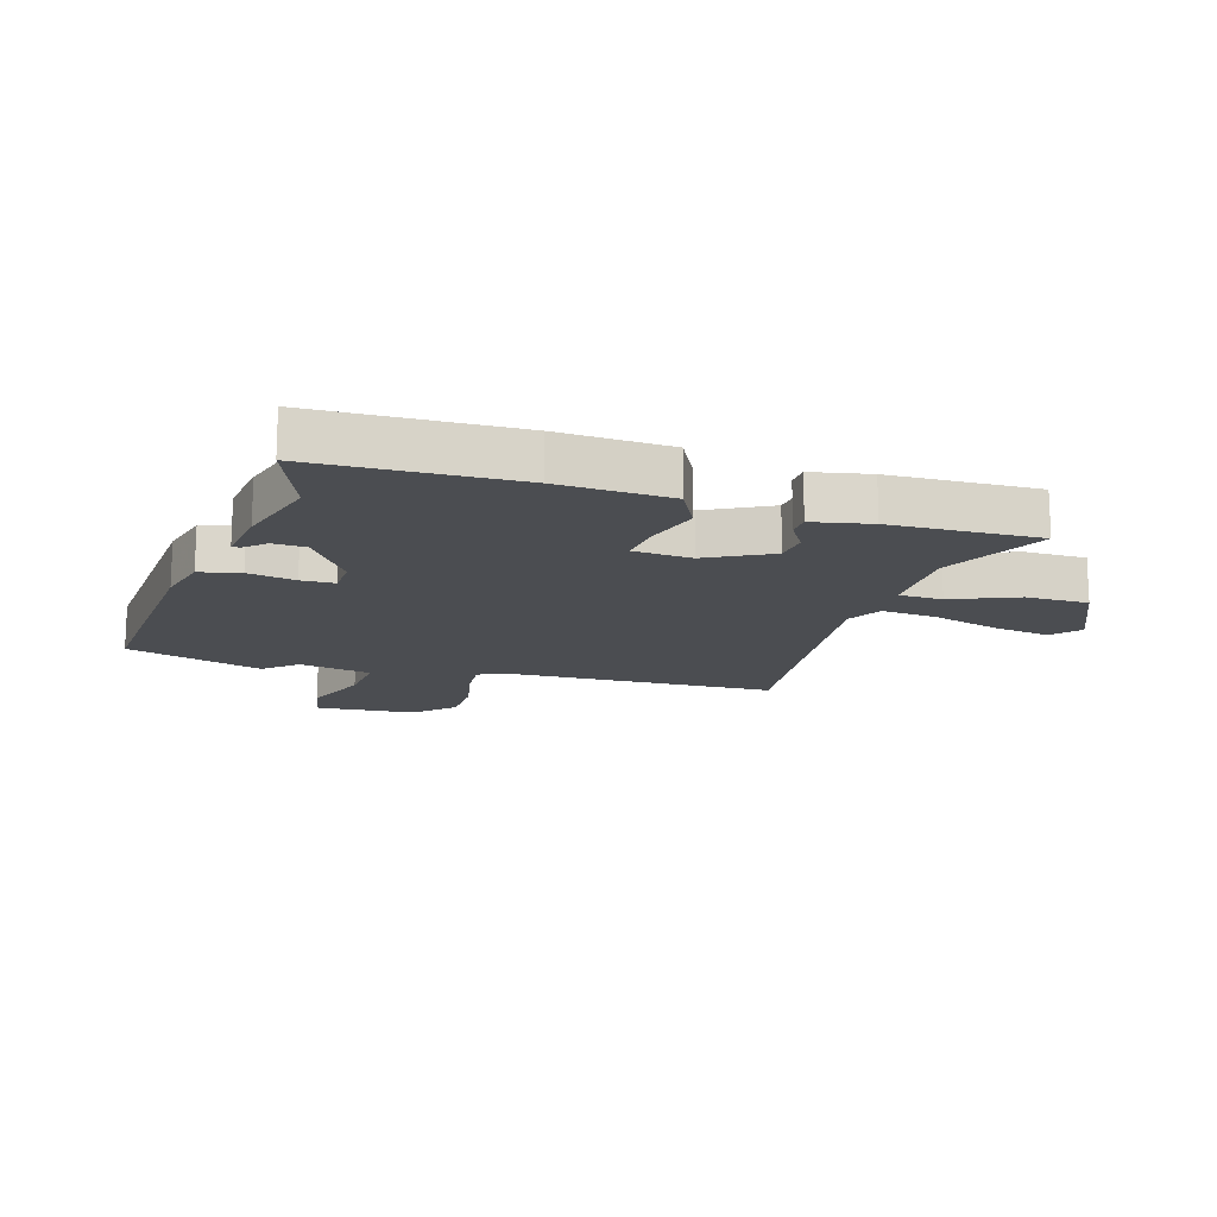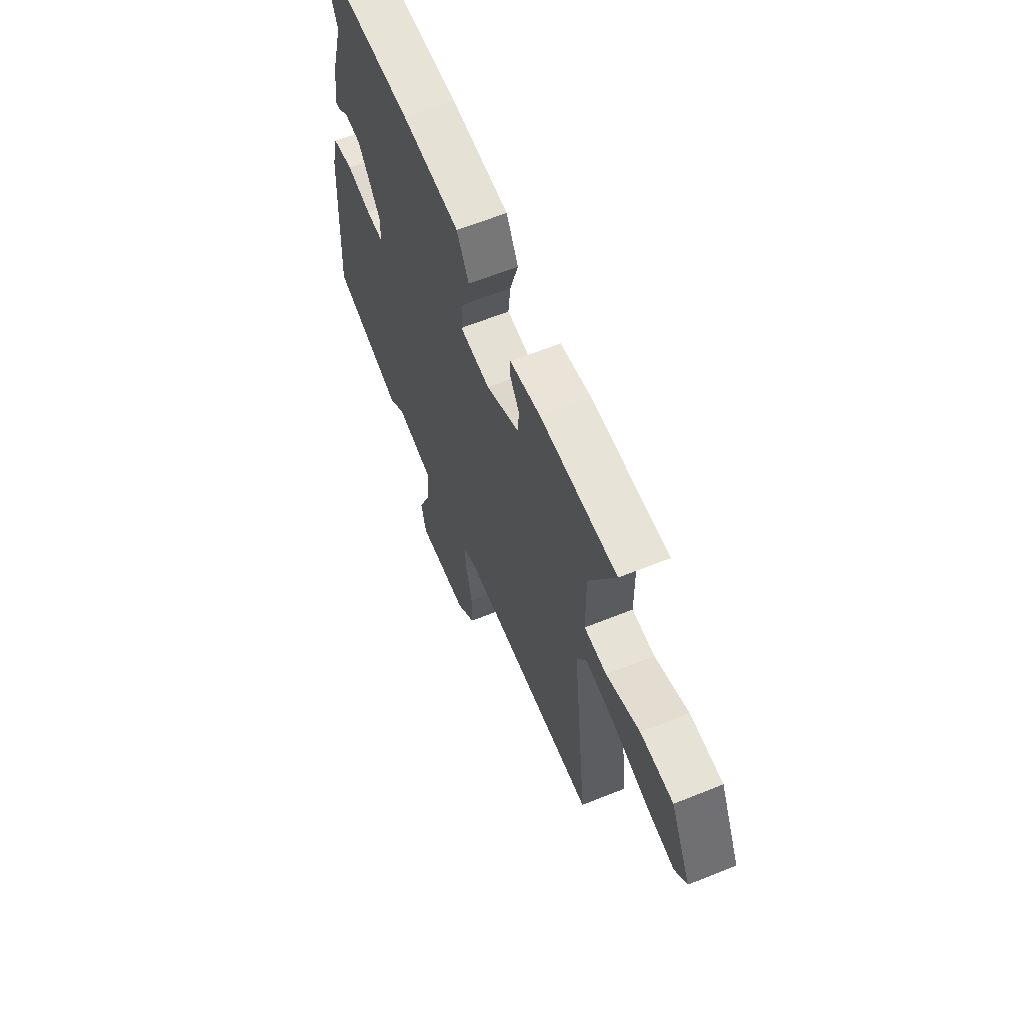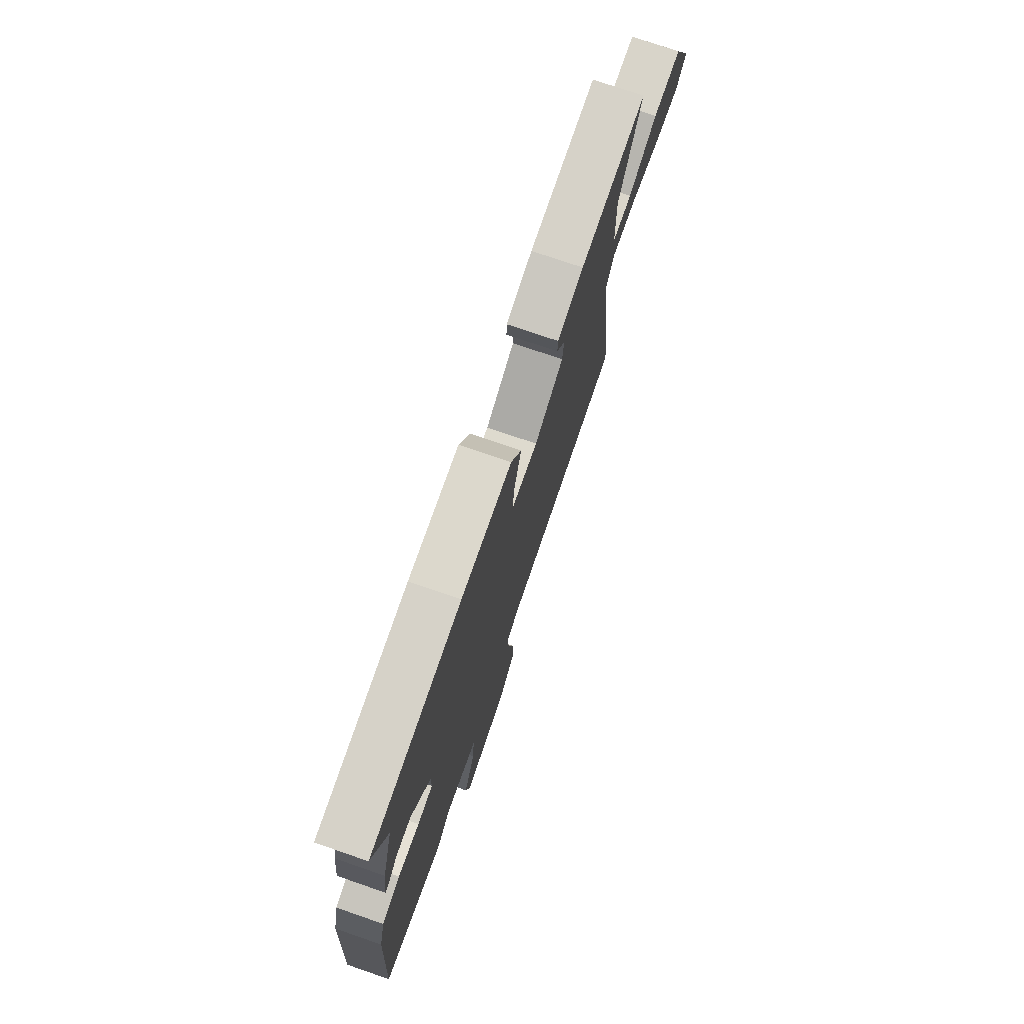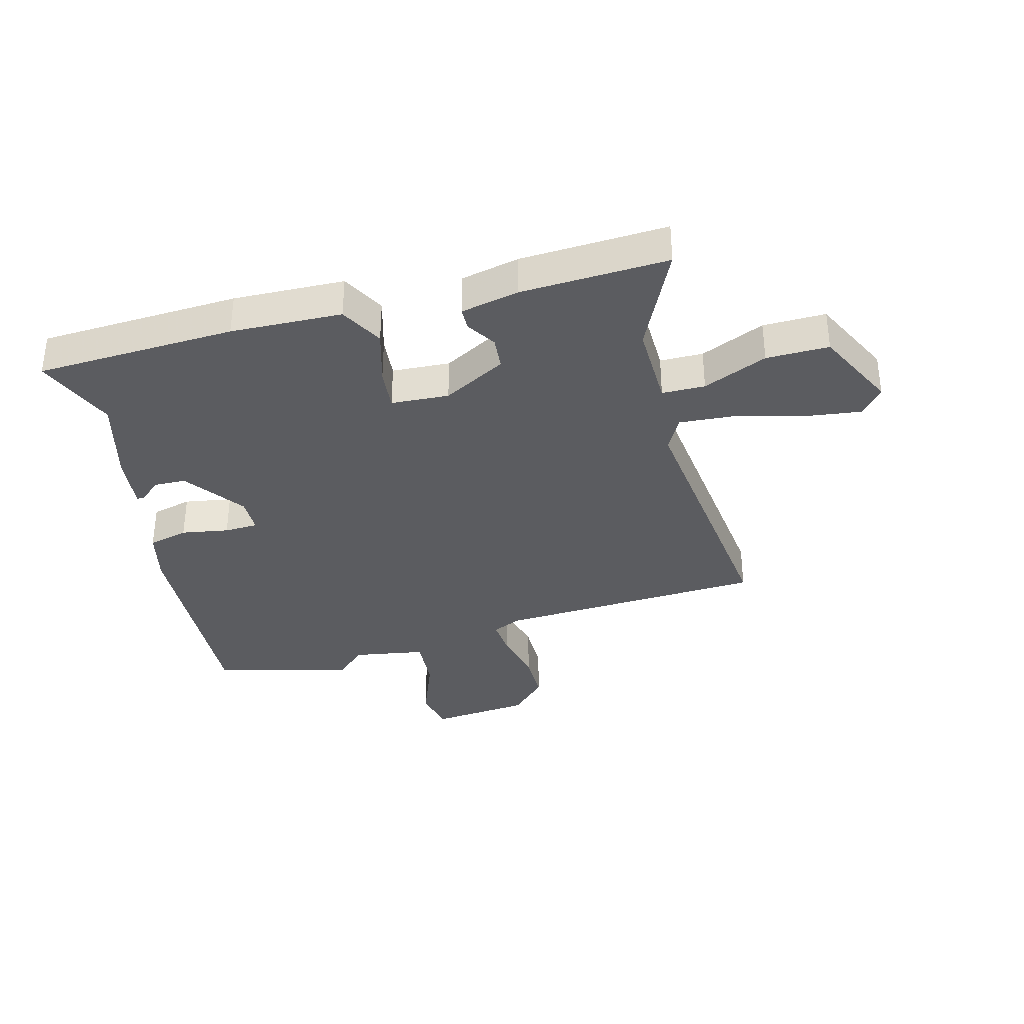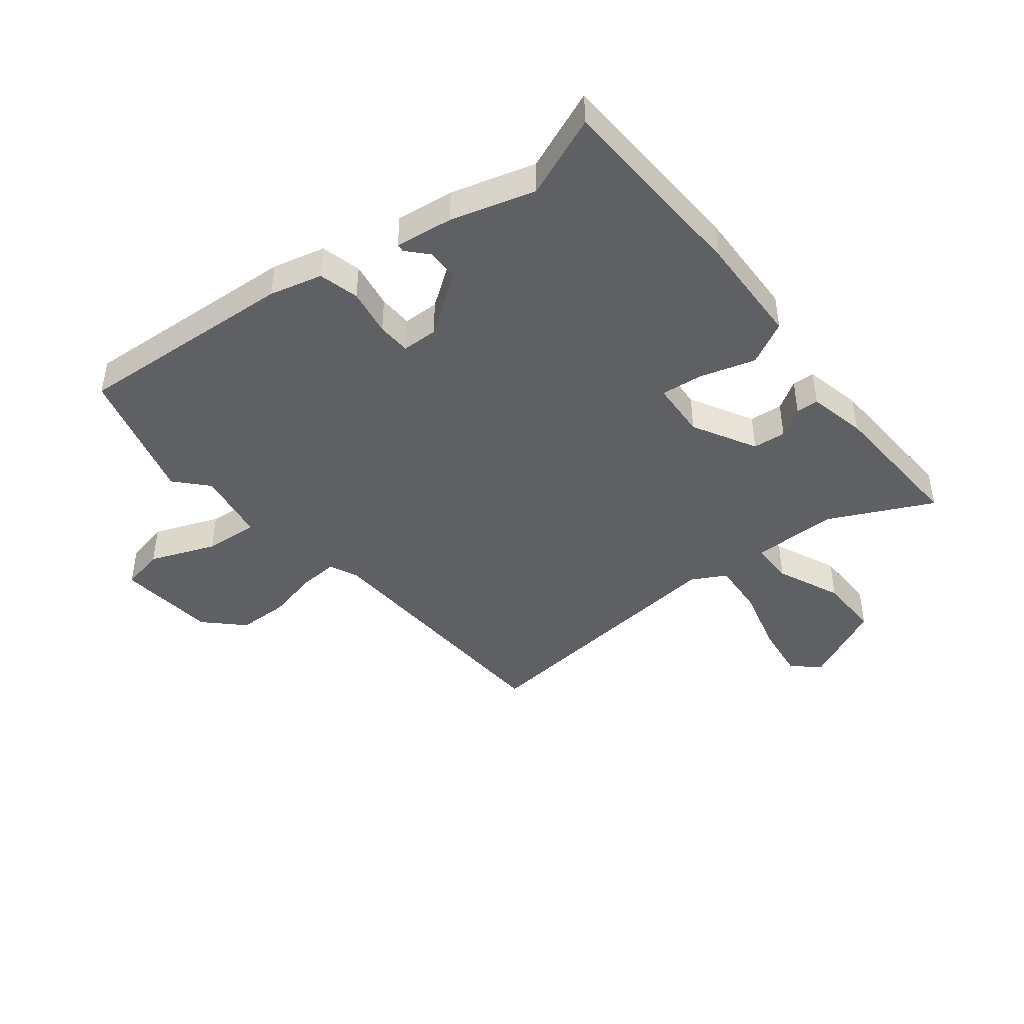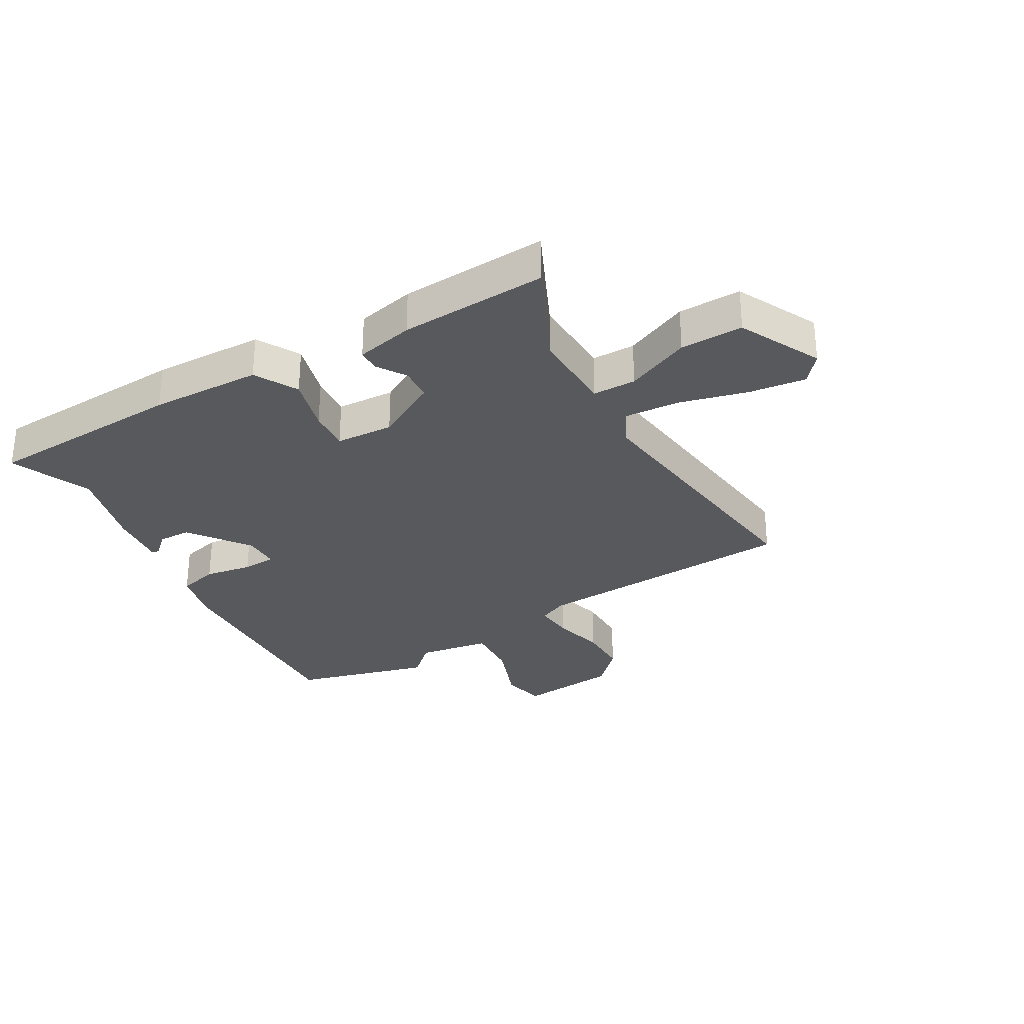
<metadata>
{"format":"obj","ext":"obj","renderer":"f3d","projection":"perspective","resolution":1024,"background":"white","views":[{"elev":-15.6,"azim":-17.6,"up":"+Y"},{"elev":63.3,"azim":67.9,"up":"+Z"},{"elev":74.9,"azim":-71.0,"up":"+Z"},{"elev":-35.0,"azim":15.1,"up":"+Y"},{"elev":-43.5,"azim":-51.6,"up":"+Y"},{"elev":-30.0,"azim":30.6,"up":"+Y"}]}
</metadata>
<code>
v 0.557 0.07 0.498
v 0.473 0.07 0.323
v 0.475 0.07 0.179
v 0.548 0.07 0.178
v 0.657 0.07 0.225
v 0.763 0.07 0.226
v 0.83 0.07 0.087
v 0.791 0.07 0.041
v 0.695 0.07 0.054
v 0.58 0.07 0.085
v 0.487 0.07 0.092
v 0.456 0.07 0.034
v 0.508 0.07 -0.432
v 0.055 0.07 -0.453
v 0.006 0.07 -0.475
v 0.011 0.07 -0.541
v 0.032 0.07 -0.63
v 0.031 0.07 -0.716
v -0.03 0.07 -0.778
v -0.199 0.07 -0.794
v -0.215 0.07 -0.72
v -0.172 0.07 -0.609
v -0.165 0.07 -0.517
v -0.287 0.07 -0.496
v -0.341 0.07 -0.545
v -0.571 0.07 -0.48
v -0.549 0.07 -0.103
v -0.527 0.07 -0.014
v -0.459 0.07 0.003
v -0.379 0.07 -0.011
v -0.322 0.07 -0.009
v -0.321 0.07 0.052
v -0.394 0.07 0.154
v -0.449 0.07 0.156
v -0.484 0.07 0.124
v -0.497 0.07 0.125
v -0.485 0.07 0.223
v -0.445 0.07 0.365
v -0.501 0.07 0.502
v -0.163 0.07 0.516
v 0.025 0.07 0.509
v 0.064 0.07 0.436
v 0.037 0.07 0.342
v 0.03 0.07 0.271
v 0.128 0.07 0.265
v 0.235 0.07 0.323
v 0.24 0.07 0.379
v 0.209 0.07 0.428
v 0.21 0.07 0.466
v 0.308 0.07 0.487
v 0.557 0 0.498
v 0.473 0 0.323
v 0.475 0 0.179
v 0.548 0 0.178
v 0.657 0 0.225
v 0.763 0 0.226
v 0.83 0 0.087
v 0.791 0 0.041
v 0.695 0 0.054
v 0.58 0 0.085
v 0.487 0 0.092
v 0.456 0 0.034
v 0.508 0 -0.432
v 0.055 0 -0.453
v 0.006 0 -0.475
v 0.011 0 -0.541
v 0.032 0 -0.63
v 0.031 0 -0.716
v -0.03 0 -0.778
v -0.199 0 -0.794
v -0.215 0 -0.72
v -0.172 0 -0.609
v -0.165 0 -0.517
v -0.287 0 -0.496
v -0.341 0 -0.545
v -0.571 0 -0.48
v -0.549 0 -0.103
v -0.527 0 -0.014
v -0.459 0 0.003
v -0.379 0 -0.011
v -0.322 0 -0.009
v -0.321 0 0.052
v -0.394 0 0.154
v -0.449 0 0.156
v -0.484 0 0.124
v -0.497 0 0.125
v -0.485 0 0.223
v -0.445 0 0.365
v -0.501 0 0.502
v -0.163 0 0.516
v 0.025 0 0.509
v 0.064 0 0.436
v 0.037 0 0.342
v 0.03 0 0.271
v 0.128 0 0.265
v 0.235 0 0.323
v 0.24 0 0.379
v 0.209 0 0.428
v 0.21 0 0.466
v 0.308 0 0.487
f 47 48 49 50
f 46 47 50 1
f 40 41 42 43
f 38 39 40 43
f 38 43 44
f 37 38 44
f 34 35 36 37
f 33 34 37 44
f 32 33 44 45
f 27 28 29 30
f 27 30 31
f 24 25 26 27
f 23 24 27 31
f 19 20 21 22
f 19 22 23
f 16 17 18 19
f 15 16 19 23
f 14 15 23 31
f 12 13 14 31
f 7 8 9 10
f 7 10 11
f 4 5 6 7
f 3 4 7 11
f 46 1 2
f 45 46 2 3
f 12 31 32 45
f 3 11 12 45
f 100 99 98 97
f 51 100 97 96
f 93 92 91 90
f 93 90 89 88
f 94 93 88
f 94 88 87
f 87 86 85 84
f 94 87 84 83
f 95 94 83 82
f 80 79 78 77
f 81 80 77
f 77 76 75 74
f 81 77 74 73
f 72 71 70 69
f 73 72 69
f 69 68 67 66
f 73 69 66 65
f 81 73 65 64
f 81 64 63 62
f 60 59 58 57
f 61 60 57
f 57 56 55 54
f 61 57 54 53
f 52 51 96
f 53 52 96 95
f 95 82 81 62
f 95 62 61 53
f 1 51 52 2
f 2 52 53 3
f 3 53 54 4
f 4 54 55 5
f 5 55 56 6
f 6 56 57 7
f 7 57 58 8
f 8 58 59 9
f 9 59 60 10
f 10 60 61 11
f 11 61 62 12
f 12 62 63 13
f 13 63 64 14
f 14 64 65 15
f 15 65 66 16
f 16 66 67 17
f 17 67 68 18
f 18 68 69 19
f 19 69 70 20
f 20 70 71 21
f 21 71 72 22
f 22 72 73 23
f 23 73 74 24
f 24 74 75 25
f 25 75 76 26
f 26 76 77 27
f 27 77 78 28
f 28 78 79 29
f 29 79 80 30
f 30 80 81 31
f 31 81 82 32
f 32 82 83 33
f 33 83 84 34
f 34 84 85 35
f 35 85 86 36
f 36 86 87 37
f 37 87 88 38
f 38 88 89 39
f 39 89 90 40
f 40 90 91 41
f 41 91 92 42
f 42 92 93 43
f 43 93 94 44
f 44 94 95 45
f 45 95 96 46
f 46 96 97 47
f 47 97 98 48
f 48 98 99 49
f 49 99 100 50
f 50 100 51 1

</code>
